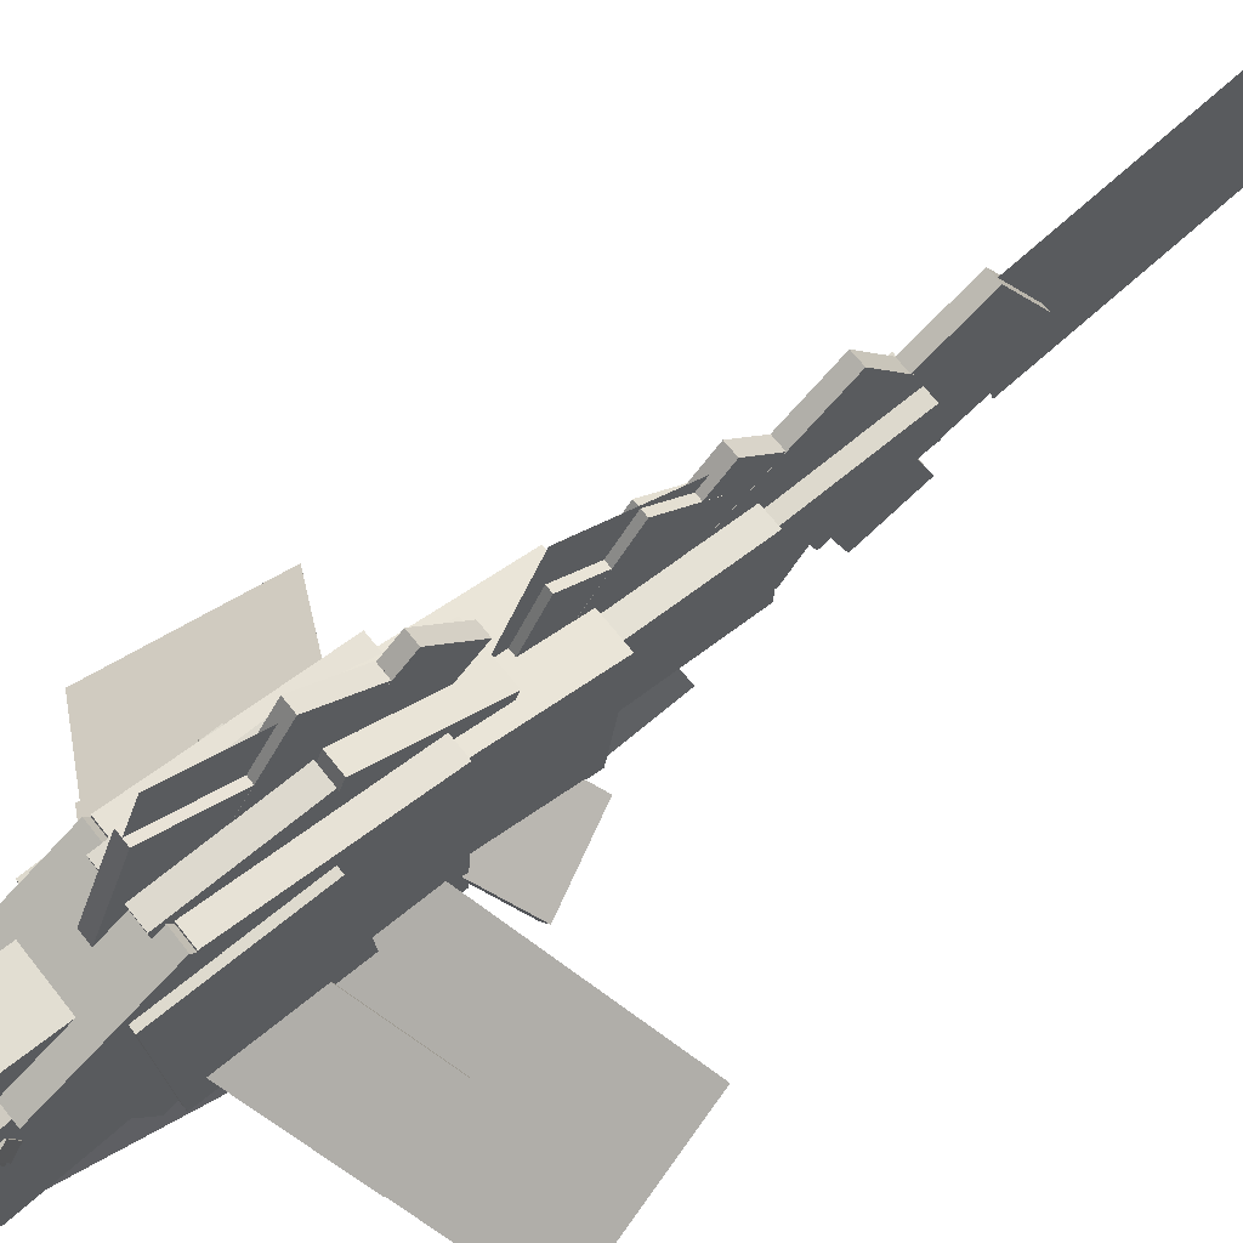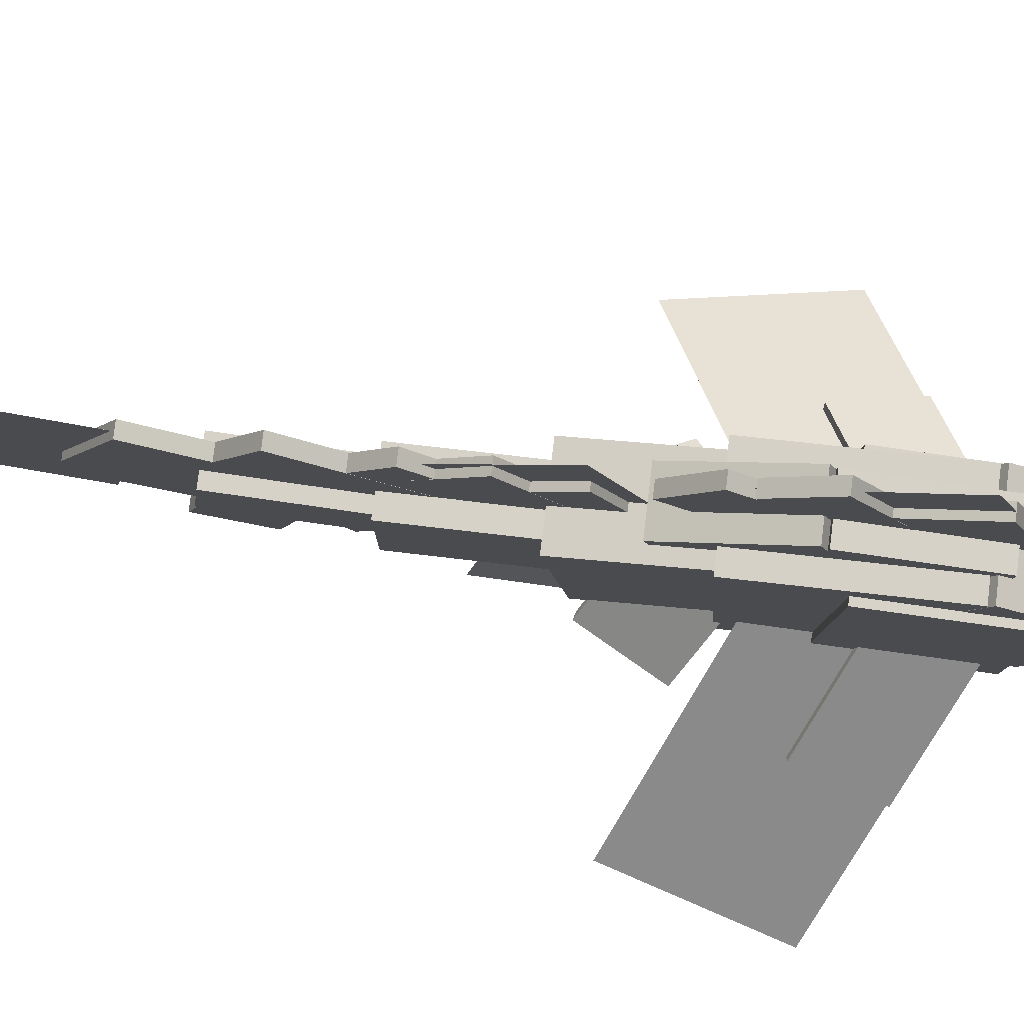
<metadata>
{"format":"obj","ext":"obj","renderer":"f3d","projection":"perspective","resolution":1024,"background":"white","views":[{"elev":66.2,"azim":52.0,"up":"+Y"},{"elev":77.6,"azim":-83.1,"up":"+Y"}]}
</metadata>
<code>
o Tail
v -0.2403 0.5422 -4.085
v -0.2403 -0.09172 -4.152
v -0.2403 0.3562 -2.342
v -0.2403 -0.2777 -2.409
v 0.2378 0.3562 -2.342
v 0.2378 -0.2777 -2.409
v 0.2378 0.5422 -4.085
v 0.2378 -0.09172 -4.152
v -0.08093 0.2701 -5.205
v -0.08093 -0.6207 -3.512
v -0.08093 1.257 -4.685
v -0.08093 0.3665 -2.993
v 0.07844 1.257 -4.685
v 0.07845 0.3665 -2.993
v 0.07844 0.2701 -5.205
v 0.07845 -0.6207 -3.512
v -0.001084 -0.7443 -4.876
v -0.001084 0.04413 -7.965
v -0.001084 1.109 -4.403
v -0.001084 1.897 -7.492
v -0.001243 1.109 -4.403
v -0.001243 1.897 -7.492
v -0.001243 -0.7443 -4.876
v -0.001243 0.04413 -7.965
v 0.000191 -0.4932 -5.13
v 0.000191 -1.18 -3.345
v 0.000191 0.548 -4.729
v 0.000191 -0.1386 -2.944
v 0.000351 0.548 -4.729
v 0.000351 -0.1386 -2.944
v 0.000351 -0.4932 -5.13
v 0.000351 -1.18 -3.345
v -0.07934 0.3755 -3.755
v -0.07934 -1.113 -4.315
v -0.07934 0.09574 -3.012
v -0.07934 -1.393 -3.573
v 0.07685 0.09574 -3.012
v 0.07685 -1.393 -3.573
v 0.07685 0.3755 -3.755
v 0.07685 -1.113 -4.315
v -0.08252 0.4521 -2.514
v -0.08252 -0.1544 -3.991
v -0.08252 -0.2881 -2.21
v -0.08252 -0.8945 -3.687
v 0.08004 -0.2881 -2.21
v 0.08004 -0.8945 -3.687
v 0.08004 0.4521 -2.514
v 0.08004 -0.1544 -3.991
v -0.32 0.551 -2.704
v -0.32 -0.5643 -2.677
v -0.32 0.5939 -0.9514
v -0.32 -0.5214 -0.9241
v 0.3175 0.5939 -0.9514
v 0.3175 -0.5214 -0.9241
v 0.3175 0.551 -2.704
v 0.3175 -0.5643 -2.677
v -0.08252 0.05828 -1.995
v -0.08252 -0.4425 -2.619
v -0.08252 -0.4414 -1.594
v -0.08252 -0.9422 -2.218
v 0.08004 -0.4414 -1.594
v 0.08004 -0.9422 -2.218
v 0.08004 0.05828 -1.995
v 0.08004 -0.4425 -2.619
v -0.08093 0.358 -1.358
v -0.08093 1.459 -2.51
v -0.08093 -0.2179 -1.909
v -0.08093 0.8836 -3.061
v 0.07845 -0.2179 -1.909
v 0.07845 0.8836 -3.061
v 0.07845 0.358 -1.358
v 0.07845 1.459 -2.51
v -0.08252 0.5631 -2.224
v -0.08252 1.474 -3.536
v -0.08252 -0.09417 -2.68
v -0.08252 0.8163 -3.992
v 0.08004 -0.09417 -2.68
v 0.08004 0.8163 -3.992
v 0.08004 0.5631 -2.224
v 0.08004 1.474 -3.536
v -0.08093 0.4852 -2.12
v -0.08093 -0.4634 -3.401
v -0.08093 -0.1551 -1.646
v -0.08093 -1.104 -2.926
v 0.07845 -0.1551 -1.646
v 0.07845 -1.104 -2.926
v 0.07845 0.4852 -2.12
v 0.07845 -0.4634 -3.401
v -0.08252 0.2547 -0.8206
v -0.08252 1.524 -1.79
v -0.08252 -0.2309 -1.456
v -0.08252 1.038 -2.426
v 0.08004 -0.2309 -1.456
v 0.08004 1.038 -2.426
v 0.08004 0.2547 -0.8206
v 0.08004 1.524 -1.79
f 1 2 3
f 2 4 3
f 5 6 7
f 6 8 7
f 5 7 3
f 7 1 3
f 8 6 2
f 6 4 2
f 7 8 1
f 8 2 1
f 3 4 5
f 4 6 5
f 9 10 11
f 10 12 11
f 13 14 15
f 14 16 15
f 13 15 11
f 15 9 11
f 16 14 10
f 14 12 10
f 15 16 9
f 16 10 9
f 11 12 13
f 12 14 13
f 17 18 19
f 18 20 19
f 21 22 23
f 22 24 23
f 21 23 19
f 23 17 19
f 24 22 18
f 22 20 18
f 23 24 17
f 24 18 17
f 19 20 21
f 20 22 21
f 25 26 27
f 26 28 27
f 29 30 31
f 30 32 31
f 29 31 27
f 31 25 27
f 32 30 26
f 30 28 26
f 31 32 25
f 32 26 25
f 27 28 29
f 28 30 29
f 33 34 35
f 34 36 35
f 37 38 39
f 38 40 39
f 37 39 35
f 39 33 35
f 40 38 34
f 38 36 34
f 39 40 33
f 40 34 33
f 35 36 37
f 36 38 37
f 41 42 43
f 42 44 43
f 45 46 47
f 46 48 47
f 45 47 43
f 47 41 43
f 48 46 42
f 46 44 42
f 47 48 41
f 48 42 41
f 43 44 45
f 44 46 45
f 49 50 51
f 50 52 51
f 53 54 55
f 54 56 55
f 53 55 51
f 55 49 51
f 56 54 50
f 54 52 50
f 55 56 49
f 56 50 49
f 51 52 53
f 52 54 53
f 57 58 59
f 58 60 59
f 61 62 63
f 62 64 63
f 61 63 59
f 63 57 59
f 64 62 58
f 62 60 58
f 63 64 57
f 64 58 57
f 59 60 61
f 60 62 61
f 65 66 67
f 66 68 67
f 69 70 71
f 70 72 71
f 69 71 67
f 71 65 67
f 72 70 66
f 70 68 66
f 71 72 65
f 72 66 65
f 67 68 69
f 68 70 69
f 73 74 75
f 74 76 75
f 77 78 79
f 78 80 79
f 77 79 75
f 79 73 75
f 80 78 74
f 78 76 74
f 79 80 73
f 80 74 73
f 75 76 77
f 76 78 77
f 81 82 83
f 82 84 83
f 85 86 87
f 86 88 87
f 85 87 83
f 87 81 83
f 88 86 82
f 86 84 82
f 87 88 81
f 88 82 81
f 83 84 85
f 84 86 85
f 89 90 91
f 90 92 91
f 93 94 95
f 94 96 95
f 93 95 91
f 95 89 91
f 96 94 90
f 94 92 90
f 95 96 89
f 96 90 89
f 91 92 93
f 92 94 93
o ArmLeft
v 0.2376 -0.5128 1.367
v 1.425 -1.408 0.7928
v 0.468 -0.7783 2.257
v 1.655 -1.673 1.682
v 0.5671 -0.6541 2.268
v 1.754 -1.549 1.693
v 0.3368 -0.3885 1.379
v 1.524 -1.283 0.8042
v 0.05679 -0.1852 0.4839
v 2.431 -1.975 -0.6655
v 0.5174 -0.7163 2.262
v 2.892 -2.506 1.113
v 0.5175 -0.7162 2.262
v 2.892 -2.506 1.113
v 0.05689 -0.1851 0.4839
v 2.431 -1.975 -0.6655
v -0.09088 -0.4834 -0.6027
v 0.5326 -1.055 -1.049
v 0.3234 -0.6857 0.2351
v 0.9469 -1.257 -0.2111
v 0.4225 -0.5624 0.2158
v 1.046 -1.134 -0.2304
v 0.008293 -0.3602 -0.622
v 0.6318 -0.9316 -1.068
v 0.2543 -1.755 1.089
v 0.3789 -0.8527 -1.966
v 0.03224 -0.8602 1.344
v 0.1568 0.04174 -1.711
v 0.03209 -0.8602 1.344
v 0.1567 0.04171 -1.711
v 0.2542 -1.755 1.089
v 0.3788 -0.8527 -1.966
f 97 98 99
f 98 100 99
f 101 102 103
f 102 104 103
f 101 103 99
f 103 97 99
f 104 102 98
f 102 100 98
f 103 104 97
f 104 98 97
f 99 100 101
f 100 102 101
f 105 106 107
f 106 108 107
f 109 110 111
f 110 112 111
f 109 111 107
f 111 105 107
f 112 110 106
f 110 108 106
f 111 112 105
f 112 106 105
f 107 108 109
f 108 110 109
f 113 114 115
f 114 116 115
f 117 118 119
f 118 120 119
f 117 119 115
f 119 113 115
f 120 118 114
f 118 116 114
f 119 120 113
f 120 114 113
f 115 116 117
f 116 118 117
f 121 122 123
f 122 124 123
f 125 126 127
f 126 128 127
f 125 127 123
f 127 121 123
f 128 126 122
f 126 124 122
f 127 128 121
f 128 122 121
f 123 124 125
f 124 126 125
o ArmRight
v -0.3393 -0.3885 1.379
v -1.526 -1.283 0.8042
v -0.5696 -0.6541 2.268
v -1.757 -1.549 1.693
v -0.4704 -0.7783 2.257
v -1.658 -1.673 1.682
v -0.2401 -0.5128 1.367
v -1.427 -1.408 0.7928
v -0.05947 -0.185 0.4839
v -2.434 -1.974 -0.6654
v -0.5201 -0.7161 2.262
v -2.894 -2.506 1.113
v -0.52 -0.7162 2.262
v -2.894 -2.506 1.113
v -0.05937 -0.1851 0.4839
v -2.434 -1.975 -0.6655
v -0.01078 -0.3602 -0.622
v -0.6343 -0.9316 -1.068
v -0.425 -0.5624 0.2158
v -1.049 -1.134 -0.2304
v -0.3259 -0.6857 0.2351
v -0.9494 -1.257 -0.2111
v 0.08839 -0.4834 -0.6027
v -0.5351 -1.055 -1.049
v -0.2565 -1.755 1.089
v -0.3811 -0.8528 -1.966
v -0.03442 -0.8603 1.344
v -0.159 0.04167 -1.711
v -0.03457 -0.8602 1.344
v -0.1592 0.04171 -1.711
v -0.2567 -1.755 1.089
v -0.3812 -0.8527 -1.966
f 129 130 131
f 130 132 131
f 133 134 135
f 134 136 135
f 133 135 131
f 135 129 131
f 136 134 130
f 134 132 130
f 135 136 129
f 136 130 129
f 131 132 133
f 132 134 133
f 137 138 139
f 138 140 139
f 141 142 143
f 142 144 143
f 141 143 139
f 143 137 139
f 144 142 138
f 142 140 138
f 143 144 137
f 144 138 137
f 139 140 141
f 140 142 141
f 145 146 147
f 146 148 147
f 149 150 151
f 150 152 151
f 149 151 147
f 151 145 147
f 152 150 146
f 150 148 146
f 151 152 145
f 152 146 145
f 147 148 149
f 148 150 149
f 153 154 155
f 154 156 155
f 157 158 159
f 158 160 159
f 157 159 155
f 159 153 155
f 160 158 154
f 158 156 154
f 159 160 153
f 160 154 153
f 155 156 157
f 156 158 157
o Body
v 0.6363 0.9847 1.009
v -0.5591 1.102 -0.03343
v -0.5591 -0.9674 0.07284
v -0.5591 1.208 2.036
v -0.5591 -0.8611 2.142
v 0.5566 1.208 2.036
v 0.5566 -0.8611 2.142
v 0.5566 1.102 -0.03343
v 0.5566 -0.9674 0.07284
v -0.4794 0.737 -1.367
v -0.4794 -0.8376 -1.121
v -0.4794 0.9833 0.2074
v -0.4794 -0.5913 0.4537
v 0.4769 0.9833 0.2074
v 0.4769 -0.5913 0.4537
v 0.4769 0.737 -1.367
v 0.4769 -0.8376 -1.121
v -0.08093 0.5789 -1.602
v -0.08093 0.1991 -0.9011
v -0.08093 1.139 -1.298
v -0.08093 0.7596 -0.5973
v 0.07845 1.139 -1.298
v 0.07845 0.7596 -0.5973
v 0.07845 0.5789 -1.602
v 0.07845 0.1991 -0.9011
v -0.001083 -0.3556 -2.11
v -0.001084 1.081 -2.801
v -0.001083 0.4738 -0.3864
v -0.001083 1.91 -1.078
v -0.001243 0.4738 -0.3864
v -0.001243 1.91 -1.078
v -0.001243 -0.3556 -2.11
v -0.001243 1.081 -2.801
v -0.08093 -0.005558 -0.2824
v -0.08093 1.396 -1.041
v -0.08093 -0.3847 -0.9833
v -0.08093 1.017 -1.742
v 0.07845 -0.3847 -0.9833
v 0.07845 1.017 -1.742
v 0.07845 -0.005558 -0.2824
v 0.07845 1.396 -1.041
v -0.08252 1.807 0.1878
v -0.08252 0.4756 1.069
v -0.08252 2.249 0.855
v -0.08252 0.9172 1.736
v 0.08004 2.249 0.855
v 0.08004 0.9172 1.736
v 0.08004 1.807 0.1878
v 0.08004 0.4756 1.069
v -0.08093 1.381 -0.5642
v -0.08093 0.3394 0.6419
v -0.08093 1.984 -0.04331
v -0.08093 0.9424 1.163
v 0.07845 1.984 -0.04331
v 0.07845 0.9424 1.163
v 0.07845 1.381 -0.5642
v 0.07845 0.3394 0.6419
v -0.32 1.46 0.7958
v -0.32 0.8256 0.729
v -0.32 1.309 2.222
v -0.32 0.6752 2.155
v 0.3175 1.309 2.222
v 0.3175 0.6752 2.155
v 0.3175 1.46 0.7958
v 0.3175 0.8256 0.729
v -0.32 0.9642 -0.5944
v -0.32 0.3778 -0.3443
v -0.32 1.527 0.7249
v -0.32 0.9406 0.9751
v 0.3175 1.527 0.7249
v 0.3175 0.9406 0.9751
v 0.3175 0.9642 -0.5944
v 0.3175 0.3778 -0.3443
v -0.001083 -1.926 1.031
v -0.001083 -1.024 -2.026
v -0.001083 -1.009 1.301
v -0.001083 -0.1067 -1.756
v -0.001243 -1.009 1.301
v -0.001243 -0.1067 -1.756
v -0.001243 -1.926 1.031
v -0.001243 -1.024 -2.026
v -0.6387 0.9847 1.009
v -0.6387 -0.9198 0.8341
v -0.6387 0.8389 2.596
v -0.6387 -1.066 2.421
v 0.6363 0.8389 2.596
v 0.6363 -1.066 2.421
v 0.6363 0.9847 1.009
v 0.6363 -0.9198 0.8341
v -0.5606 1.254 2.092
v -0.5606 -0.2519 1.187
v -0.5606 0.4311 3.461
v -0.5606 -1.074 2.556
v 0.5582 0.4311 3.461
v 0.5582 -1.074 2.556
v 0.5582 1.254 2.092
v 0.5582 -0.2519 1.187
v -0.481 0.6692 2.869
v -0.481 0.07531 2.629
v -0.481 0.1297 4.202
v -0.481 -0.4641 3.961
v 0.4785 0.1297 4.202
v 0.4785 -0.4641 3.961
v 0.4785 0.6692 2.869
v 0.4785 0.07531 2.629
v -0.481 0.01846 2.778
v -0.481 -0.5754 2.537
v -0.481 -0.4612 3.962
v -0.481 -1.055 3.722
v 0.4785 -0.4612 3.962
v 0.4785 -1.055 3.722
v 0.4785 0.01846 2.778
v 0.4785 -0.5754 2.537
v -0.4943 0.1485 3.514
v -0.4943 0.000815 3.454
v -0.5493 0.0924 3.652
v -0.5493 -0.05533 3.593
v -0.3996 0.07179 3.703
v -0.3996 -0.07594 3.644
v -0.3447 0.1279 3.565
v -0.3447 -0.0198 3.505
v 0.3422 0.1279 3.565
v 0.3422 -0.0198 3.505
v 0.3972 0.07179 3.703
v 0.3972 -0.07594 3.644
v 0.5468 0.0924 3.652
v 0.5468 -0.05533 3.593
v 0.4918 0.1485 3.514
v 0.4918 0.000815 3.454
v -0.32 0.819 2.772
v -0.32 0.1819 2.751
v -0.32 0.772 4.206
v -0.32 0.1348 4.185
v 0.3175 0.772 4.206
v 0.3175 0.1348 4.185
v 0.3175 0.819 2.772
v 0.3175 0.1819 2.751
v -0.1606 -0.04922 3.474
v -0.1606 -0.4621 3.96
v -0.1606 0.8009 4.197
v -0.1606 0.388 4.683
v 0.1581 0.8009 4.197
v 0.1581 0.388 4.683
v 0.1581 -0.04922 3.474
v 0.1581 -0.4621 3.96
v -0.4943 0.2224 3.544
v -0.4943 0.07468 3.484
v -0.5493 0.1663 3.682
v -0.5493 0.01854 3.623
v -0.3996 0.1457 3.733
v -0.3996 -0.002074 3.673
v -0.3447 0.2018 3.595
v -0.3447 0.05407 3.535
v 0.3422 0.2018 3.595
v 0.3422 0.05407 3.535
v 0.3972 0.1457 3.733
v 0.3972 -0.002074 3.673
v 0.5468 0.1663 3.682
v 0.5468 0.01854 3.623
v 0.4918 0.2224 3.544
v 0.4918 0.07468 3.484
v -0.481 0.6013 2.836
v -0.481 -0.01666 2.667
v -0.481 0.2214 4.223
v -0.481 -0.3965 4.053
v 0.4785 0.2214 4.223
v 0.4785 -0.3965 4.053
v 0.4785 0.6013 2.836
v 0.4785 -0.01666 2.667
v -0.481 -0.05569 2.821
v -0.481 -0.6736 2.652
v -0.481 -0.3934 4.054
v -0.481 -1.011 3.885
v 0.4785 -0.3934 4.054
v 0.4785 -1.011 3.885
v 0.4785 -0.05569 2.821
v 0.4785 -0.6736 2.652
v -0.4943 0.1596 3.537
v -0.4943 0.005936 3.495
v -0.5493 0.1201 3.682
v -0.5493 -0.03359 3.639
v -0.3996 0.1056 3.735
v -0.3996 -0.04811 3.692
v -0.3447 0.1451 3.59
v -0.3447 -0.008576 3.548
v 0.3422 0.1451 3.59
v 0.3422 -0.008576 3.548
v 0.3972 0.1056 3.735
v 0.3972 -0.04811 3.692
v 0.5468 0.1201 3.682
v 0.5468 -0.03359 3.639
v 0.4918 0.1596 3.537
v 0.4918 0.005936 3.495
v 0.4769 -0.1152 2.576
v -0.08093 1.689 1.202
v -0.08093 0.5042 1.672
v -0.08093 2.042 2.09
v -0.08093 0.857 2.561
v 0.07845 2.042 2.09
v 0.07845 0.857 2.561
v 0.07845 1.689 1.202
v 0.07845 0.5042 1.672
v -0.001083 0.2995 0.7245
v -0.001083 1.781 0.1365
v -0.001083 1.005 2.502
v -0.001083 2.486 1.914
v -0.001242 1.005 2.502
v -0.001243 2.486 1.914
v -0.001243 0.2995 0.7245
v -0.001243 1.781 0.1365
f 162 163 164
f 163 165 164
f 166 167 168
f 167 169 168
f 166 168 164
f 168 162 164
f 169 167 163
f 167 165 163
f 168 169 162
f 169 163 162
f 164 165 166
f 165 167 166
f 170 171 172
f 171 173 172
f 174 175 176
f 175 177 176
f 174 176 172
f 176 170 172
f 177 175 171
f 175 173 171
f 176 177 170
f 177 171 170
f 172 173 174
f 173 175 174
f 178 179 180
f 179 181 180
f 182 183 184
f 183 185 184
f 182 184 180
f 184 178 180
f 185 183 179
f 183 181 179
f 184 185 178
f 185 179 178
f 180 181 182
f 181 183 182
f 186 187 188
f 187 189 188
f 190 191 192
f 191 193 192
f 190 192 188
f 192 186 188
f 193 191 187
f 191 189 187
f 192 193 186
f 193 187 186
f 188 189 190
f 189 191 190
f 194 195 196
f 195 197 196
f 198 199 200
f 199 201 200
f 198 200 196
f 200 194 196
f 201 199 195
f 199 197 195
f 200 201 194
f 201 195 194
f 196 197 198
f 197 199 198
f 202 203 204
f 203 205 204
f 206 207 208
f 207 209 208
f 206 208 204
f 208 202 204
f 209 207 203
f 207 205 203
f 208 209 202
f 209 203 202
f 204 205 206
f 205 207 206
f 210 211 212
f 211 213 212
f 214 215 216
f 215 217 216
f 214 216 212
f 216 210 212
f 217 215 211
f 215 213 211
f 216 217 210
f 217 211 210
f 212 213 214
f 213 215 214
f 218 219 220
f 219 221 220
f 222 223 224
f 223 225 224
f 222 224 220
f 224 218 220
f 225 223 219
f 223 221 219
f 224 225 218
f 225 219 218
f 220 221 222
f 221 223 222
f 226 227 228
f 227 229 228
f 230 231 232
f 231 233 232
f 230 232 228
f 232 226 228
f 233 231 227
f 231 229 227
f 232 233 226
f 233 227 226
f 228 229 230
f 229 231 230
f 234 235 236
f 235 237 236
f 238 239 240
f 239 241 240
f 238 240 236
f 240 234 236
f 241 239 235
f 239 237 235
f 240 241 234
f 241 235 234
f 236 237 238
f 237 239 238
f 242 243 244
f 243 245 244
f 246 247 248
f 247 249 248
f 246 248 244
f 248 242 244
f 249 247 243
f 247 245 243
f 248 249 242
f 249 243 242
f 244 245 246
f 245 247 246
f 250 251 252
f 251 253 252
f 254 255 256
f 255 257 256
f 254 256 252
f 256 250 252
f 257 255 251
f 255 253 251
f 256 257 250
f 257 251 250
f 252 253 254
f 253 255 254
f 258 259 260
f 259 261 260
f 262 263 264
f 263 265 264
f 262 264 260
f 264 258 260
f 265 263 259
f 263 261 259
f 264 265 258
f 265 259 258
f 260 261 262
f 261 263 262
f 266 267 268
f 267 269 268
f 270 271 272
f 271 273 272
f 270 272 268
f 272 266 268
f 273 271 267
f 271 269 267
f 272 273 266
f 273 267 266
f 268 269 270
f 269 271 270
f 274 275 276
f 275 277 276
f 278 279 280
f 279 281 280
f 278 280 276
f 280 274 276
f 281 279 275
f 279 277 275
f 280 281 274
f 281 275 274
f 276 277 278
f 277 279 278
f 282 283 284
f 283 285 284
f 286 287 288
f 287 289 288
f 286 288 284
f 288 282 284
f 289 287 283
f 287 285 283
f 288 289 282
f 289 283 282
f 284 285 286
f 285 287 286
f 290 291 292
f 291 293 292
f 294 295 296
f 295 297 296
f 294 296 292
f 296 290 292
f 297 295 291
f 295 293 291
f 296 297 290
f 297 291 290
f 292 293 294
f 293 295 294
f 298 299 300
f 299 301 300
f 302 303 304
f 303 305 304
f 302 304 300
f 304 298 300
f 305 303 299
f 303 301 299
f 304 305 298
f 305 299 298
f 300 301 302
f 301 303 302
f 306 307 308
f 307 309 308
f 310 311 312
f 311 313 312
f 310 312 308
f 312 306 308
f 313 311 307
f 311 309 307
f 312 313 306
f 313 307 306
f 308 309 310
f 309 311 310
f 314 315 316
f 315 317 316
f 318 319 320
f 319 321 320
f 318 320 316
f 320 314 316
f 321 319 315
f 319 317 315
f 320 321 314
f 321 315 314
f 316 317 318
f 317 319 318
f 322 323 324
f 323 325 324
f 326 327 328
f 327 329 328
f 326 328 324
f 328 322 324
f 329 327 323
f 327 325 323
f 328 329 322
f 329 323 322
f 324 325 326
f 325 327 326
f 330 331 332
f 331 333 332
f 334 335 336
f 335 337 336
f 334 336 332
f 336 330 332
f 337 335 331
f 335 333 331
f 336 337 330
f 337 331 330
f 332 333 334
f 333 335 334
f 338 339 340
f 339 341 340
f 342 343 344
f 343 345 344
f 342 344 340
f 344 338 340
f 345 343 339
f 343 341 339
f 344 345 338
f 345 339 338
f 340 341 342
f 341 343 342
f 346 347 348
f 347 349 348
f 350 351 352
f 351 353 352
f 350 352 348
f 352 346 348
f 353 351 347
f 351 349 347
f 352 353 346
f 353 347 346
f 348 349 350
f 349 351 350
f 355 356 357
f 356 358 357
f 359 360 361
f 360 362 361
f 359 361 357
f 361 355 357
f 362 360 356
f 360 358 356
f 361 362 355
f 362 356 355
f 357 358 359
f 358 360 359
f 363 364 365
f 364 366 365
f 367 368 369
f 368 370 369
f 367 369 365
f 369 363 365
f 370 368 364
f 368 366 364
f 369 370 363
f 370 364 363
f 365 366 367
f 366 368 367
o Mouth
v -0.4794 -0.5063 2.431
v -0.4794 -0.9839 2.453
v -0.4794 -0.4412 3.864
v -0.4794 -0.9189 3.886
v 0.4769 -0.4412 3.864
v 0.4769 -0.9189 3.886
v 0.4769 -0.5063 2.431
v 0.4769 -0.9839 2.453
v -0.4794 -0.1879 2.417
v -0.4794 -0.5063 2.431
v -0.4794 -0.1228 3.85
v -0.4794 -0.4412 3.864
v 0.4769 -0.1228 3.85
v 0.4769 -0.4412 3.864
v 0.4769 -0.1879 2.417
v 0.4769 -0.5063 2.431
v -0.4794 -0.4257 2.504
v -0.4794 -0.8914 2.396
v -0.4794 -0.7503 3.901
v -0.4794 -1.216 3.793
v 0.4769 -0.7503 3.901
v 0.4769 -1.216 3.793
v 0.4769 -0.4257 2.504
v 0.4769 -0.8914 2.396
v -0.4794 -0.1152 2.576
v -0.4794 -0.4257 2.504
v -0.4794 -0.4398 3.974
v -0.4794 -0.7503 3.901
v 0.4769 -0.4398 3.974
v 0.4769 -0.7503 3.901
v 0.4769 -0.1152 2.576
v 0.4769 -0.4257 2.504
v 0.000192 -1.652 1.708
v 0.000192 -1.952 3.597
v 0.000192 -0.5506 1.883
v 0.000192 -0.8497 3.772
v 0.000351 -0.5506 1.883
v 0.000351 -0.8497 3.772
v 0.000351 -1.652 1.708
v 0.000351 -1.952 3.597
v -0.6069 -1.481 1.797
v -0.2354 -1.775 3.65
v -0.3111 -0.4114 1.907
v 0.06037 -0.7049 3.76
v -0.311 -0.4114 1.907
v 0.06051 -0.7049 3.76
v -0.6067 -1.481 1.797
v -0.2353 -1.775 3.65
v 0.6071 -1.481 1.797
v 0.2356 -1.774 3.65
v 0.3113 -0.4107 1.908
v -0.06014 -0.7042 3.761
v 0.3115 -0.4107 1.908
v -0.05999 -0.7042 3.761
v 0.6073 -1.481 1.798
v 0.2358 -1.774 3.65
f 371 372 373
f 372 374 373
f 375 376 377
f 376 378 377
f 375 377 373
f 377 371 373
f 378 376 372
f 376 374 372
f 377 378 371
f 378 372 371
f 373 374 375
f 374 376 375
f 379 380 381
f 380 382 381
f 383 384 385
f 384 386 385
f 383 385 381
f 385 379 381
f 386 384 380
f 384 382 380
f 385 386 379
f 386 380 379
f 381 382 383
f 382 384 383
f 387 388 389
f 388 390 389
f 391 392 393
f 392 394 393
f 391 393 389
f 393 387 389
f 394 392 388
f 392 390 388
f 393 394 387
f 394 388 387
f 389 390 391
f 390 392 391
f 395 396 397
f 396 398 397
f 399 400 401
f 400 402 401
f 399 401 397
f 401 395 397
f 402 400 396
f 400 398 396
f 401 402 395
f 402 396 395
f 397 398 399
f 398 400 399
f 403 404 405
f 404 406 405
f 407 408 409
f 408 410 409
f 407 409 405
f 409 403 405
f 410 408 404
f 408 406 404
f 409 410 403
f 410 404 403
f 405 406 407
f 406 408 407
f 411 412 413
f 412 414 413
f 415 416 417
f 416 418 417
f 415 417 413
f 417 411 413
f 418 416 412
f 416 414 412
f 417 418 411
f 418 412 411
f 413 414 415
f 414 416 415
f 419 420 421
f 420 422 421
f 423 424 425
f 424 426 425
f 423 425 421
f 425 419 421
f 426 424 420
f 424 422 420
f 425 426 419
f 426 420 419
f 421 422 423
f 422 424 423

</code>
